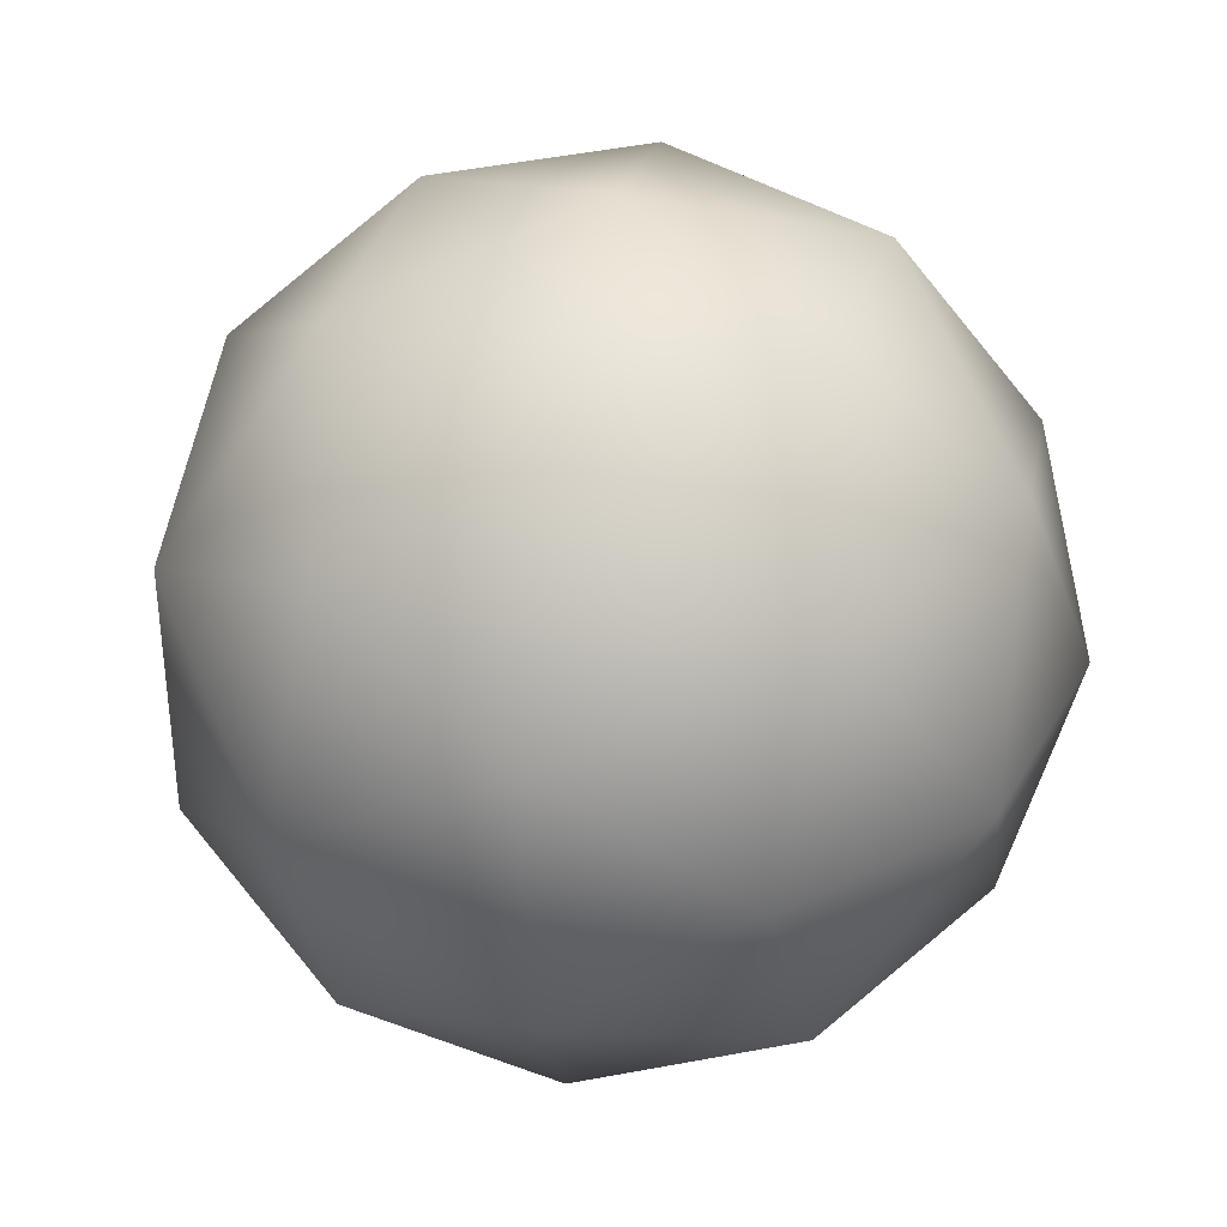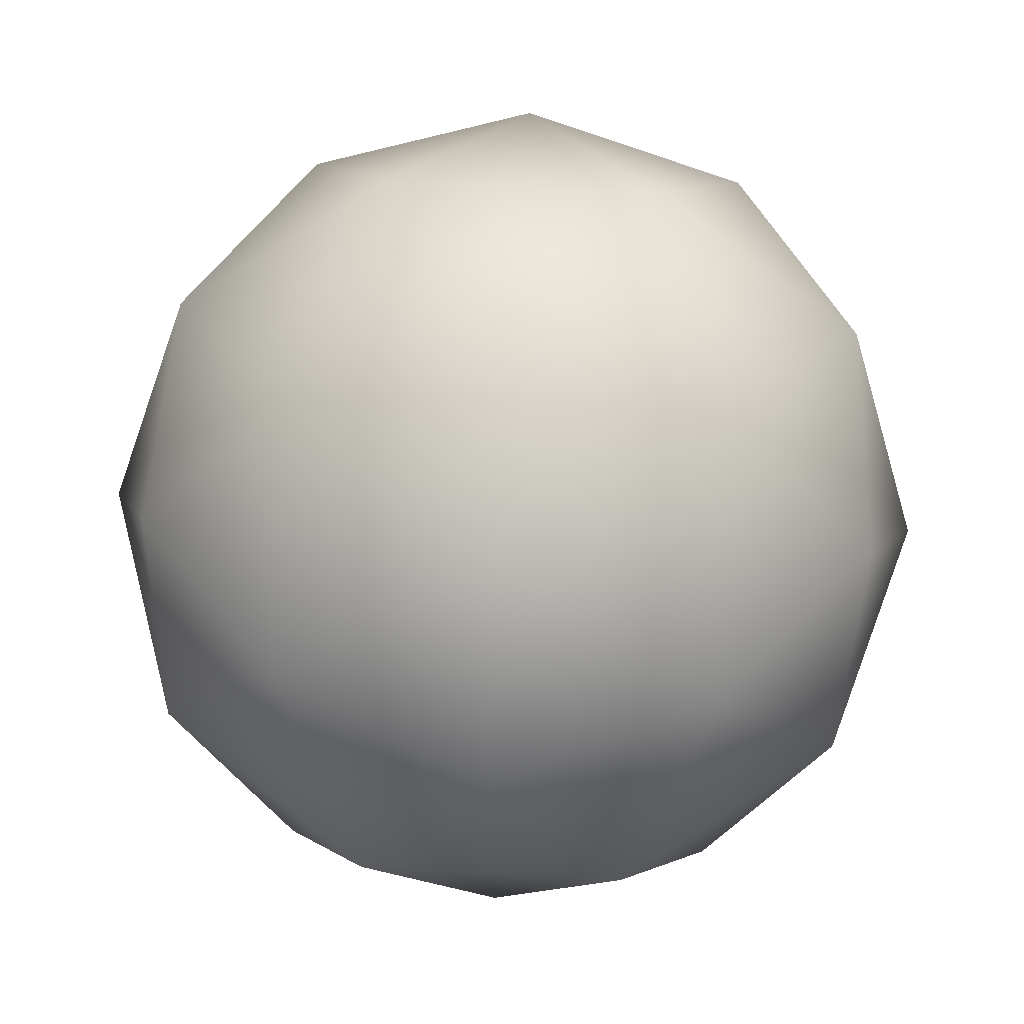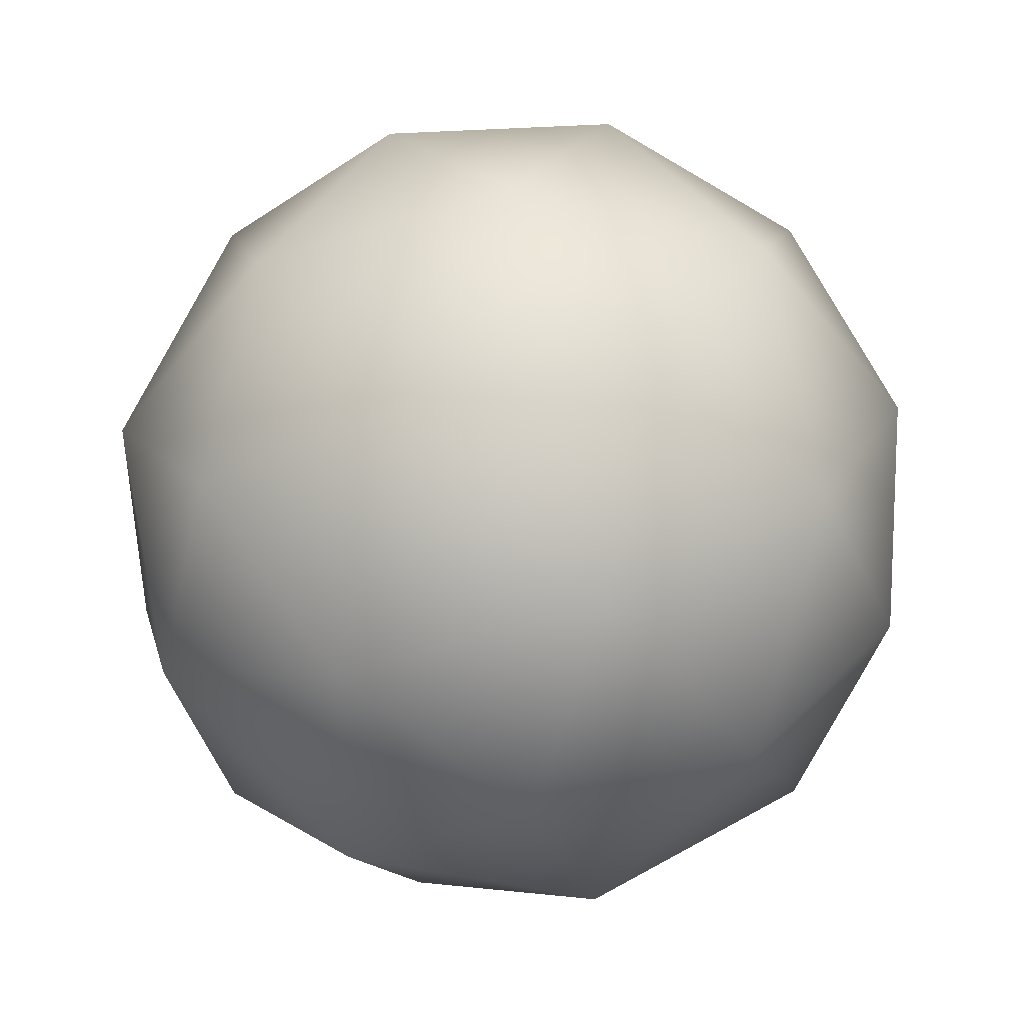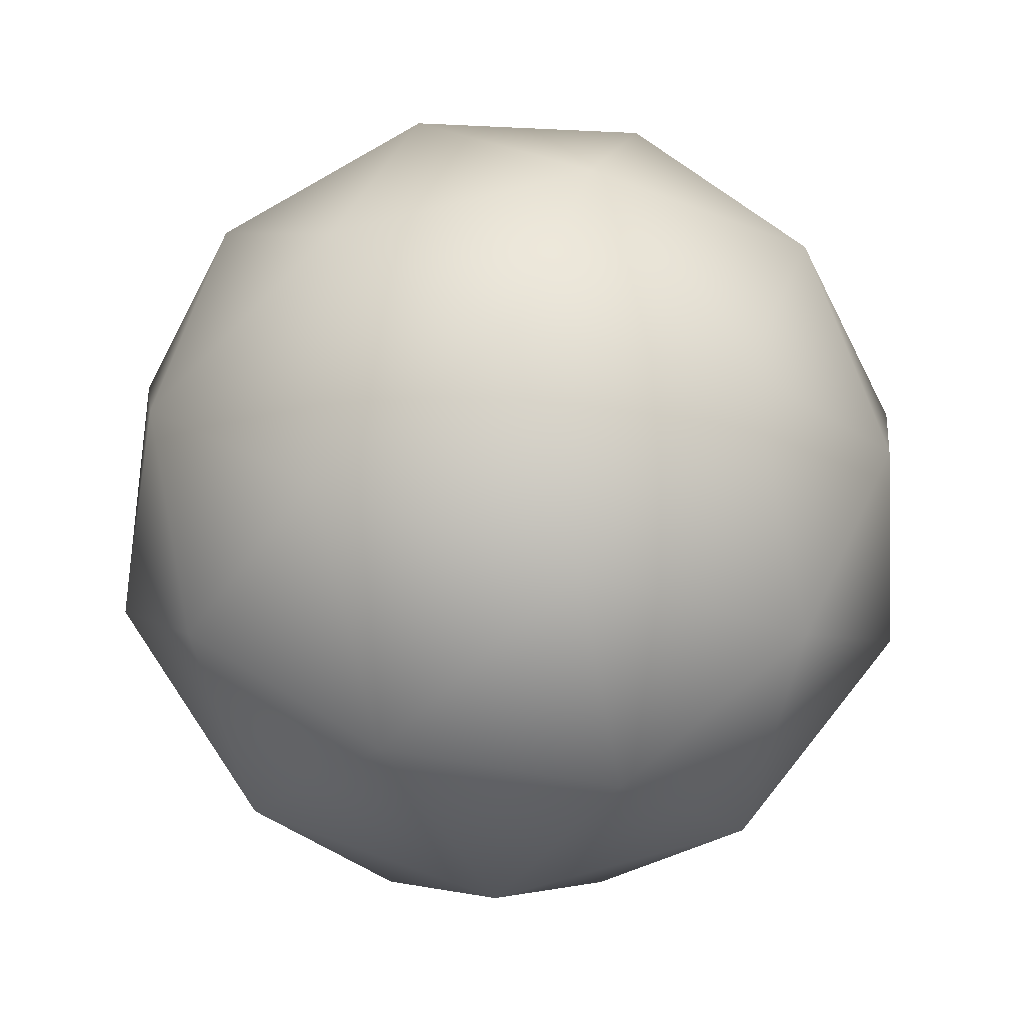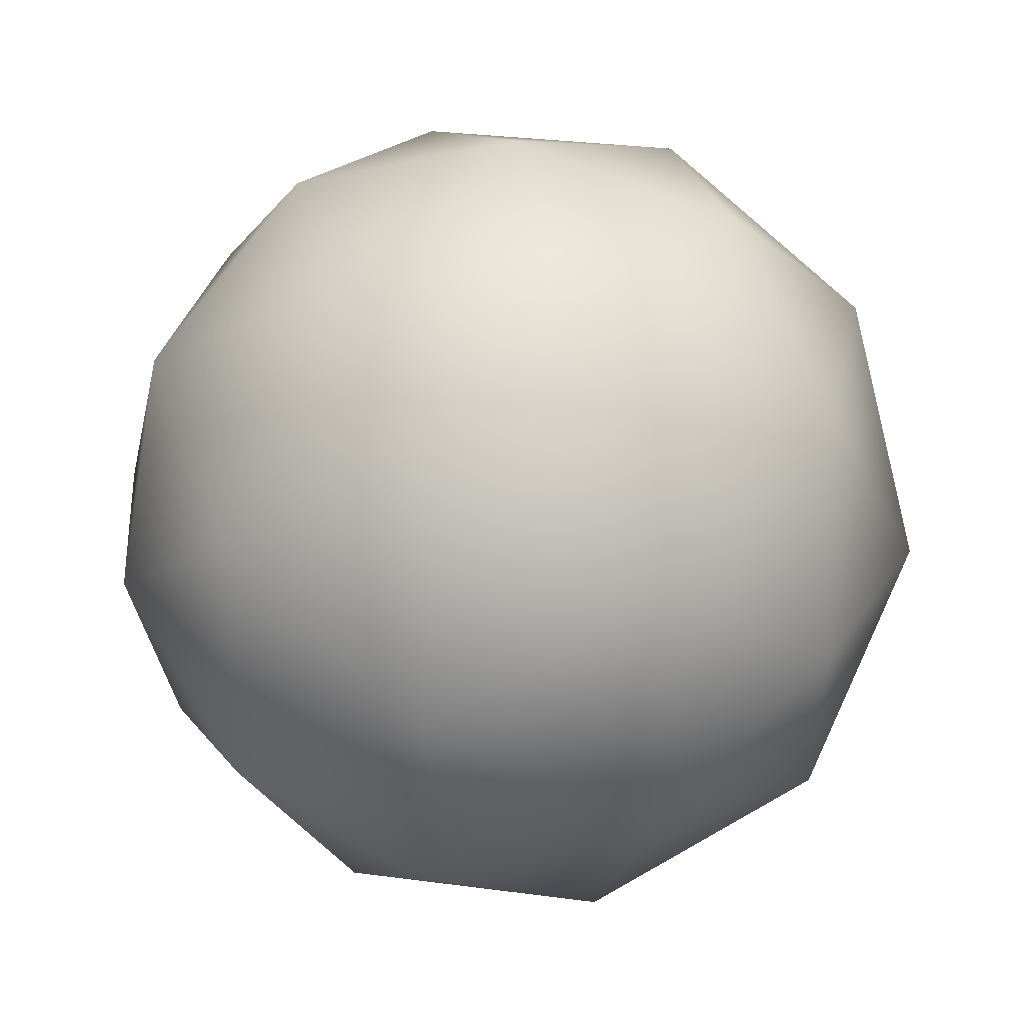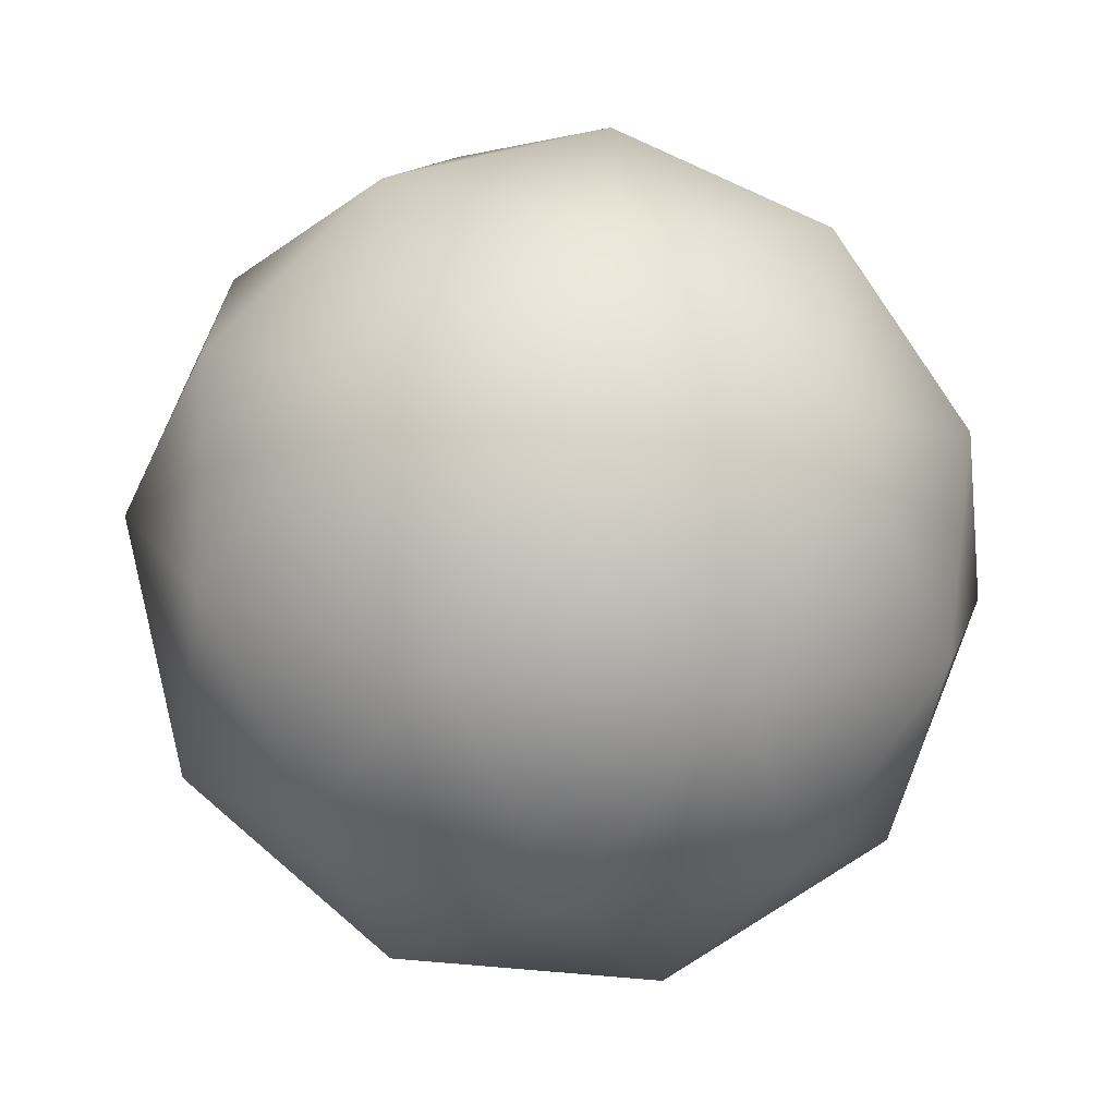
<metadata>
{"format":"obj","ext":"obj","renderer":"f3d","projection":"perspective","resolution":1024,"background":"white","views":[{"elev":36.1,"azim":99.9,"up":"+Z"},{"elev":64.6,"azim":-123.0,"up":"+Y"},{"elev":42.6,"azim":-66.0,"up":"+Z"},{"elev":66.9,"azim":-141.7,"up":"+Y"},{"elev":29.6,"azim":69.5,"up":"+Z"},{"elev":-43.9,"azim":-129.7,"up":"+Z"}]}
</metadata>
<code>
v  0 3.879 0.0001
v  1.018 3.59 0.0001
v  0.3147 3.59 -0.9685
v  1.733 2.808 0.0001
v  1.333 2.96 -0.9685
v  0.5354 2.808 -1.648
v  -0.8239 3.59 -0.5985
v  -0.5092 2.96 -1.567
v  -1.402 2.808 -1.018
v  -0.8239 3.59 0.5987
v  -1.648 2.96 0.0001
v  -1.402 2.808 1.019
v  0.3147 3.59 0.9687
v  -0.5092 2.96 1.567
v  0.5354 2.808 1.648
v  1.333 2.96 0.9687
v  1.842 1.942 0.5987
v  1.842 1.942 -0.5985
v  1.402 1.075 1.019
v  1.648 0.9232 0.0001
v  1.402 1.075 -1.018
v  1.139 1.942 -1.567
v  0 1.942 -1.937
v  0.5092 0.9232 -1.567
v  -0.5354 1.075 -1.648
v  -1.139 1.942 -1.567
v  -1.842 1.942 -0.5985
v  -1.333 0.9232 -0.9685
v  -1.733 1.075 0.0001
v  -1.842 1.942 0.5987
v  -1.139 1.942 1.567
v  -1.333 0.9232 0.9687
v  -0.5354 1.075 1.648
v  0 1.942 1.937
v  1.139 1.942 1.567
v  0.5092 0.9232 1.567
v  0 0.0044 0.0001
v  -0.3147 0.2938 -0.9685
v  0.824 0.2938 -0.5985
v  -1.018 0.2938 0.0001
v  -0.3147 0.2938 0.9687
v  0.824 0.2938 0.5987
g 20_ball_2
f 1 2 3
f 2 4 5
f 2 5 3
f 3 5 6
f 1 3 7
f 3 6 8
f 3 8 7
f 7 8 9
f 1 7 10
f 7 9 11
f 7 11 10
f 10 11 12
f 1 10 13
f 10 12 14
f 10 14 13
f 13 14 15
f 1 13 2
f 13 15 16
f 13 16 2
f 2 16 4
f 4 17 18
f 17 19 20
f 17 20 18
f 18 20 21
f 6 22 23
f 22 21 24
f 22 24 23
f 23 24 25
f 9 26 27
f 26 25 28
f 26 28 27
f 27 28 29
f 12 30 31
f 30 29 32
f 30 32 31
f 31 32 33
f 15 34 35
f 34 33 36
f 34 36 35
f 35 36 19
f 21 22 18
f 22 6 5
f 22 5 18
f 18 5 4
f 25 26 23
f 26 9 8
f 26 8 23
f 23 8 6
f 29 30 27
f 30 12 11
f 30 11 27
f 27 11 9
f 33 34 31
f 34 15 14
f 34 14 31
f 31 14 12
f 19 17 35
f 17 4 16
f 17 16 35
f 35 16 15
f 37 38 39
f 38 25 24
f 38 24 39
f 39 24 21
f 37 40 38
f 40 29 28
f 40 28 38
f 38 28 25
f 37 41 40
f 41 33 32
f 41 32 40
f 40 32 29
f 37 42 41
f 42 19 36
f 42 36 41
f 41 36 33
f 37 39 42
f 39 21 20
f 39 20 42
f 42 20 19

</code>
